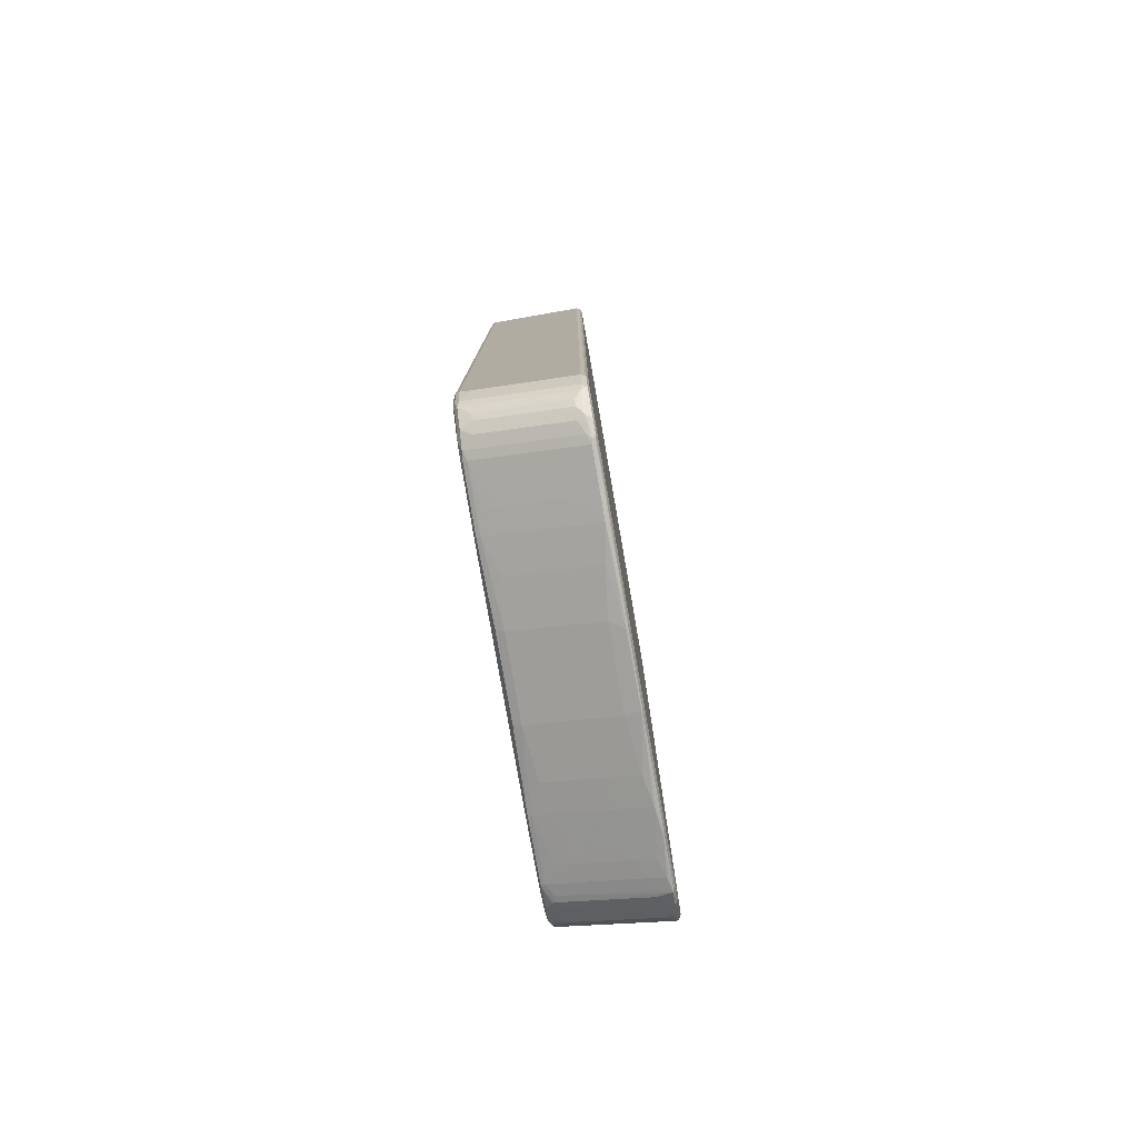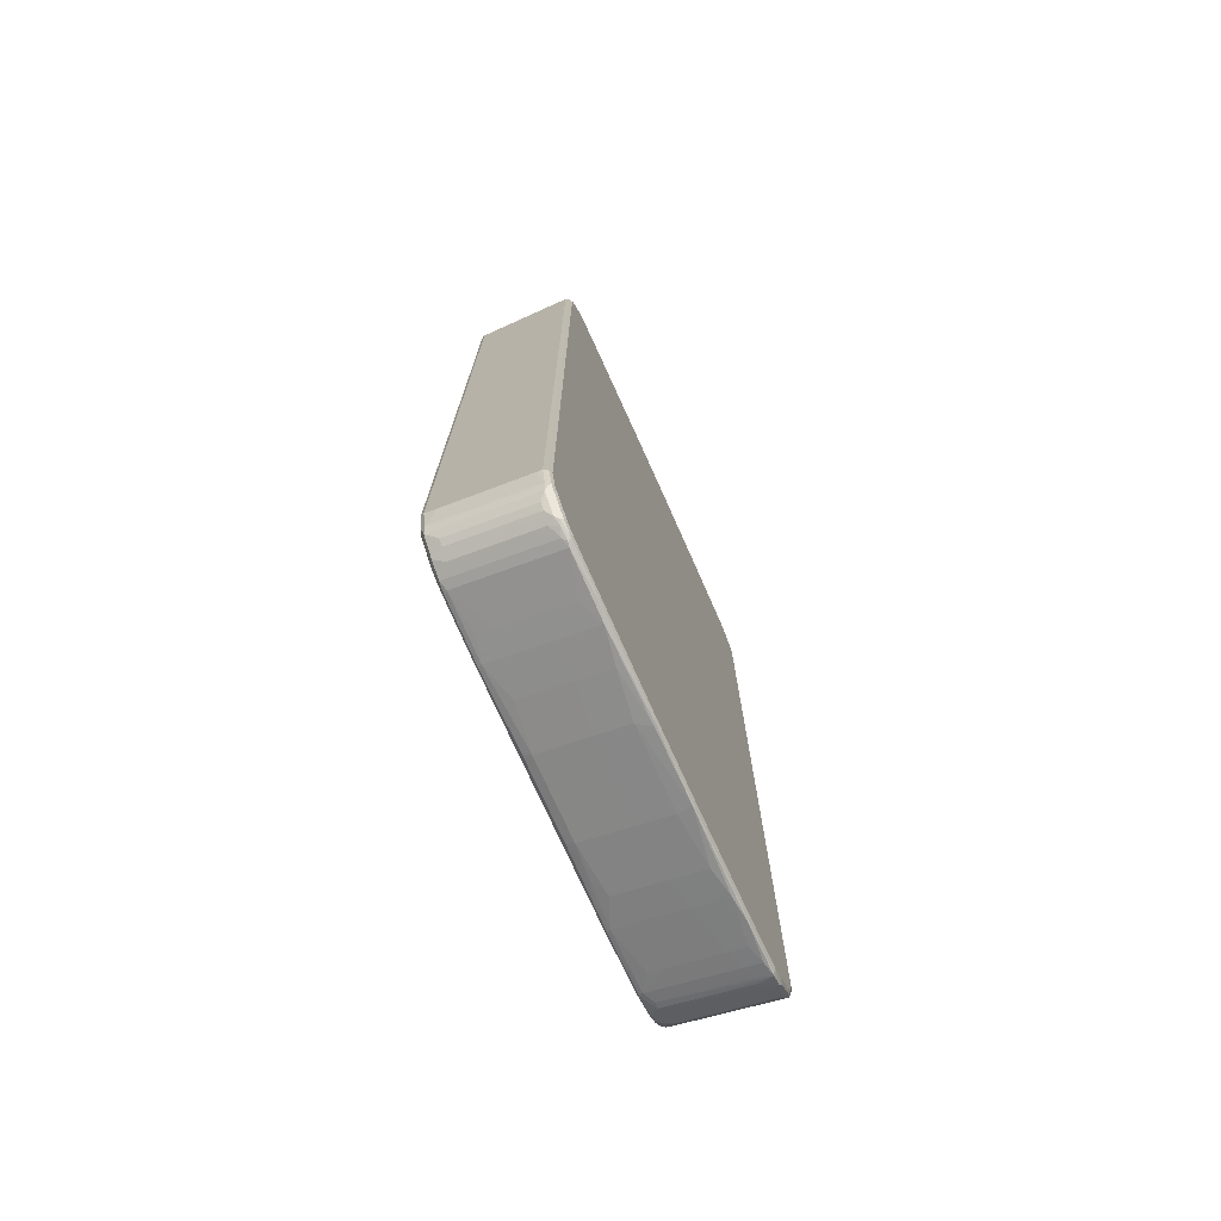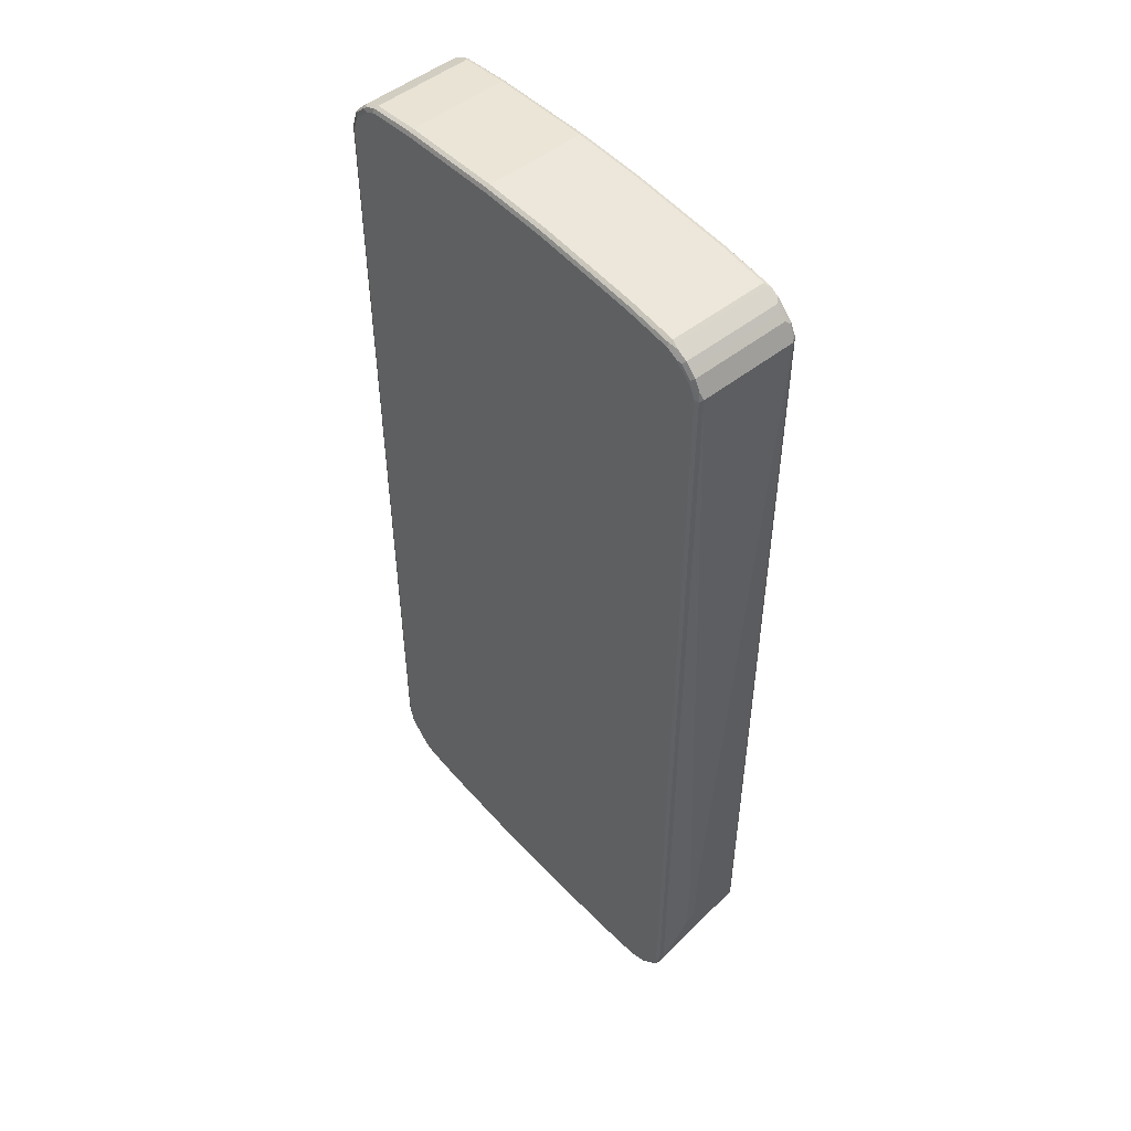
<metadata>
{"format":"obj","ext":"obj","renderer":"f3d","projection":"perspective","resolution":1024,"background":"white","views":[{"elev":-79.7,"azim":-80.1,"up":"+Y"},{"elev":-74.3,"azim":-65.8,"up":"+Y"},{"elev":50.8,"azim":49.3,"up":"+Y"}]}
</metadata>
<code>
v -0.4229 -0.8055 0.08055
v -0.4229 -0.8055 0.09062
v -0.4229 -0.7955 0.05035
v -0.4128 -0.8458 0.09062
v -0.4179 -0.8105 0.09817
v -0.4195 -0.8055 0.09733
v -0.4229 0.8257 0.09062
v -0.4128 -0.7955 -0.0604
v -0.4229 -0.7652 -0.04028
v -0.4061 -0.8391 0.02685
v -0.4061 -0.8592 0.08725
v -0.4094 -0.8525 0.09398
v -0.4078 -0.8507 0.09817
v -0.4027 -0.8458 0.1007
v -0.4128 -0.8055 0.1007
v -0.4128 0.8257 0.1007
v -0.4195 0.8257 0.09733
v -0.4204 0.8306 0.09565
v -0.4103 0.8609 0.09565
v -0.4128 0.8558 0.09062
v -0.4229 0.8257 -0.09062
v -0.4061 -0.8089 -0.06377
v -0.4128 -0.7853 -0.09062
v -0.4229 -0.7551 -0.07048
v -0.396 -0.8391 -0.01343
v -0.396 -0.8592 0.04698
v -0.396 -0.8692 0.0772
v -0.386 -0.8794 0.0772
v -0.3759 -0.8895 0.08725
v -0.3692 -0.8928 0.09398
v -0.3877 -0.871 0.09817
v -0.3625 -0.8861 0.1007
v -0.4027 0.8558 0.1007
v -0.4094 0.8558 0.09733
v -0.404 0.8659 0.09817
v -0.4061 0.8692 0.09062
v -0.4128 0.8558 -0.09062
v -0.4094 0.8592 -0.09733
v -0.4195 0.829 -0.09733
v -0.4229 -0.7451 -0.09062
v -0.4061 -0.7988 -0.09398
v -0.4094 -0.7821 -0.09733
v -0.396 -0.8189 -0.07383
v -0.386 -0.8391 -0.04363
v -0.386 -0.8592 0.01678
v -0.3675 -0.8911 0.07552
v -0.3625 -0.8962 0.09062
v -0.3675 -0.871 0.0151
v -0.3473 -0.9011 0.09817
v -0.3675 -0.8911 0.09817
v -0.3424 -0.8962 0.1007
v -0.3927 0.8659 0.1007
v -0.394 0.8761 0.09817
v -0.386 0.8895 0.09062
v -0.4061 0.8692 -0.09062
v -0.4078 0.8634 -0.09565
v -0.4027 0.8558 -0.1007
v -0.4128 0.8257 -0.1007
v -0.4027 0.8672 -0.09817
v -0.4195 -0.7417 -0.09733
v -0.381 -0.814 -0.099
v -0.396 -0.8089 -0.09398
v -0.386 -0.829 -0.07383
v -0.4027 -0.7853 -0.1007
v -0.4011 -0.7937 -0.099
v -0.4128 -0.7451 -0.1007
v -0.3759 -0.8391 -0.06377
v -0.3473 -0.8911 0.05538
v -0.3473 -0.9011 0.08558
v -0.3406 -0.9045 0.0923
v -0.3574 -0.871 0.005027
v -0.3675 -0.8408 -0.07552
v -0.3424 -0.9029 0.09733
v -0.2568 -0.9112 0.09817
v -0.2517 -0.9062 0.1007
v -0.3826 0.8761 0.1007
v -0.3839 0.886 0.09817
v -0.386 0.8895 -0.09062
v -0.3801 0.8911 0.09565
v -0.3599 0.9012 0.09565
v -0.3591 0.9029 0.09062
v -0.3927 0.8659 -0.1007
v -0.3826 0.8873 -0.09817
v -0.3826 0.8761 -0.1007
v -0.3927 -0.7955 -0.1007
v -0.3725 -0.8156 -0.1007
v -0.3625 -0.8256 -0.1007
v -0.3709 -0.8239 -0.099
v -0.3759 -0.829 -0.09398
v -0.3323 -0.8962 0.0604
v -0.3473 -0.871 -0.005027
v -0.3323 -0.9062 0.09062
v -0.3473 -0.8408 -0.09565
v -0.2517 -0.9129 0.09733
v -0.07551 -0.9214 0.09817
v -0.07046 -0.9163 0.1007
v -0.3725 0.886 0.1007
v -0.3759 0.8927 0.09733
v -0.3776 0.8936 -0.09565
v -0.3591 0.9029 -0.09062
v -0.3558 0.9029 0.09733
v -0.3524 0.9061 0.09062
v -0.3725 0.886 -0.1007
v -0.3625 0.8974 -0.09817
v -0.3323 -0.8357 -0.1007
v -0.2618 -0.8962 0.04028
v -0.2618 -0.9062 0.07048
v -0.3323 -0.8458 -0.09062
v -0.2215 -0.9163 0.09062
v -0.3289 -0.8424 -0.09733
v -0.07046 -0.923 0.09733
v 0.05034 -0.923 0.09733
v 0.05034 -0.9163 0.1007
v -0.3524 0.8962 0.1007
v -0.3574 0.9036 -0.09565
v -0.3524 0.9061 -0.09062
v -0.2618 0.9061 0.1007
v -0.2651 0.9128 0.09733
v -0.2618 0.9163 0.09062
v -0.3524 0.8962 -0.1007
v -0.3524 0.9029 -0.09733
v -0.2215 -0.8458 -0.1007
v -0.2182 -0.8525 -0.09733
v -0.2215 -0.8962 0.0302
v -0.2618 -0.8659 -0.05035
v -0.2215 -0.8558 -0.09062
v -0.2618 -0.8558 -0.08055
v -0.161 -0.9163 0.08055
v -0.06707 -0.923 0.09398
v 0.05531 -0.9239 0.09565
v 0.2467 -0.9138 0.09565
v 0.2416 -0.9129 0.09733
v 0.2416 -0.9062 0.1007
v -0.2618 0.9163 -0.09062
v -0.2668 0.9137 -0.09565
v -0.07046 0.9163 0.1007
v -0.07377 0.923 0.09733
v -0.07046 0.9264 0.09062
v -0.2618 0.9061 -0.1007
v -0.2618 0.9128 -0.09733
v 0.2014 -0.8458 -0.1007
v -0.08387 -0.8592 -0.09398
v -0.161 -0.8962 0.02013
v -0.2215 -0.8659 -0.0604
v -0.08048 -0.8659 -0.08055
v -0.161 -0.8659 -0.07048
v -0.08048 -0.9163 0.07048
v 0.06036 -0.9163 0.07048
v 0.151 -0.9163 0.08055
v 0.2014 -0.9163 0.09062
v 0.2819 -0.9062 0.08055
v 0.3121 -0.9062 0.09062
v 0.3373 -0.9036 0.09565
v 0.3323 -0.9029 0.09733
v 0.3323 -0.8962 0.1007
v -0.07046 0.9264 -0.09062
v -0.07551 0.9239 -0.09565
v 0.06036 0.9163 0.1007
v 0.05705 0.923 0.09733
v 0.06036 0.9264 0.09062
v -0.07046 0.9163 -0.1007
v -0.07046 0.923 -0.09733
v 0.3121 -0.8357 -0.1007
v 0.2047 -0.8525 -0.09733
v 0.05705 -0.8592 -0.09398
v -0.08048 -0.8962 0.01005
v 0.06036 -0.8659 -0.08055
v 0.06036 -0.8962 0.01005
v 0.151 -0.8962 0.02013
v 0.2014 -0.8962 0.0302
v 0.2819 -0.8962 0.05035
v 0.3121 -0.8962 0.0604
v 0.3323 -0.8962 0.07048
v 0.3436 -0.8736 0.01005
v 0.3436 -0.8937 0.07048
v 0.3574 -0.8937 0.09565
v 0.3424 -0.8975 0.09817
v 0.3323 -0.8458 -0.08055
v 0.3436 -0.8433 -0.08055
v 0.3524 -0.8861 0.1007
v 0.06036 0.9264 -0.09062
v 0.06036 0.923 -0.09733
v 0.2517 0.9061 0.1007
v 0.2517 0.9163 0.09062
v 0.2483 0.9128 0.09733
v 0.06541 0.9214 -0.09817
v 0.06036 0.9163 -0.1007
v 0.3155 -0.8424 -0.09733
v 0.3424 -0.8256 -0.1007
v 0.2014 -0.8558 -0.09062
v 0.06375 -0.8625 -0.08725
v 0.3121 -0.8458 -0.09062
v 0.151 -0.8659 -0.07048
v 0.2014 -0.8659 -0.0604
v 0.2819 -0.8659 -0.04028
v 0.386 -0.8592 0.05035
v 0.386 -0.8692 0.08055
v 0.3759 -0.8794 0.09062
v 0.3625 -0.8873 0.09817
v 0.3558 -0.8391 -0.07048
v 0.386 -0.8391 -0.01005
v 0.3356 -0.8424 -0.08725
v 0.3449 -0.8408 -0.08558
v 0.3927 -0.8458 0.1007
v 0.2517 0.9163 -0.09062
v 0.2517 0.9128 -0.09733
v 0.3424 0.8962 0.1007
v 0.339 0.9029 0.09733
v 0.3424 0.9061 0.09062
v 0.2568 0.9112 -0.09817
v 0.2517 0.9061 -0.1007
v 0.3457 -0.8323 -0.09733
v 0.3247 -0.8408 -0.09565
v 0.3625 -0.8156 -0.1007
v 0.2819 -0.8558 -0.07048
v 0.3964 -0.8458 0.0604
v 0.386 -0.8692 0.09062
v 0.3964 -0.8558 0.09062
v 0.3826 -0.8672 0.09817
v 0.355 -0.8306 -0.09565
v 0.3759 -0.8189 -0.09062
v 0.386 -0.8189 -0.07048
v 0.386 -0.829 -0.04028
v 0.3964 -0.7955 -0.09062
v 0.3994 -0.8491 0.09733
v 0.4027 -0.8156 0.1007
v 0.3927 -0.8571 0.09817
v 0.3424 0.9061 -0.09062
v 0.3424 0.9029 -0.09733
v 0.3473 0.9012 0.09565
v 0.3625 0.886 0.1007
v 0.3709 0.8844 0.099
v 0.3759 0.8895 0.09398
v 0.3558 0.8994 0.09398
v 0.3625 0.8962 0.09062
v 0.3491 0.9029 0.08725
v 0.3473 0.9012 -0.09817
v 0.3424 0.8962 -0.1007
v 0.3658 -0.8223 -0.09733
v 0.3738 -0.8156 -0.09817
v 0.3826 -0.7955 -0.1007
v 0.4002 -0.8207 0.005027
v 0.4002 -0.8408 0.06545
v 0.4002 -0.8507 0.09565
v 0.37 -0.8207 -0.09565
v 0.386 -0.8089 -0.09062
v 0.3952 -0.7904 -0.09565
v 0.4103 -0.7602 -0.09565
v 0.4002 -0.7904 -0.08558
v 0.3901 -0.8004 -0.09565
v 0.4094 -0.8189 0.09733
v 0.4027 0.8357 0.1007
v 0.3491 0.9029 -0.09398
v 0.3725 0.8761 0.1007
v 0.391 0.8643 0.099
v 0.386 0.8793 0.09398
v 0.3759 0.8895 -0.08725
v 0.3675 0.8911 -0.09817
v 0.3625 0.886 -0.1007
v 0.3839 -0.8055 -0.09817
v 0.4027 -0.7551 -0.1007
v 0.404 -0.7652 -0.09817
v 0.394 -0.7853 -0.09817
v 0.4128 -0.7955 0.0302
v 0.4128 -0.8156 0.09062
v 0.4094 -0.7551 -0.09733
v 0.4128 -0.7551 -0.09062
v 0.4128 -0.7652 -0.0604
v 0.4094 0.8324 0.09733
v 0.3927 0.8558 0.1007
v 0.3625 0.8962 -0.09062
v 0.3692 0.8927 -0.09398
v 0.3994 0.8525 0.09733
v 0.396 0.8692 0.09398
v 0.386 0.8793 -0.08725
v 0.3792 0.8828 -0.09398
v 0.3877 0.871 -0.09817
v 0.3725 0.8761 -0.1007
v 0.4078 -0.6394 -0.09817
v 0.4027 0.8357 -0.1007
v 0.4229 -0.7149 0.04028
v 0.4128 0.8357 0.09062
v 0.4094 0.8357 -0.09733
v 0.4229 -0.7048 0.02013
v 0.4128 0.8357 -0.09062
v 0.4061 0.8491 0.09398
v 0.396 0.8692 -0.08725
v 0.3994 0.8625 0.08725
v 0.3994 0.8625 -0.09398
v 0.3977 0.8609 -0.09817
v 0.3927 0.8558 -0.1007
v 0.4078 0.8408 -0.09817
v 0.4229 -0.5738 0.04028
v 0.4229 -0.5839 0.02013
v 0.4229 -0.5738 0.0302
v 0.4094 0.8424 -0.09398
f 1 2 7
f 174 179 176
f 176 196 197
f 176 197 198
f 176 198 199
f 176 199 177
f 176 179 200
f 174 176 175
f 176 200 201
f 178 192 188
f 178 188 202
f 178 202 179
f 179 202 203
f 179 203 200
f 180 199 204
f 176 201 196
f 181 205 206
f 172 178 173
f 171 192 172
f 164 190 167
f 164 167 191
f 164 191 165
f 164 188 192
f 164 192 190
f 165 191 167
f 172 192 178
f 167 190 193
f 167 169 168
f 169 193 194
f 169 194 170
f 170 194 195
f 170 195 171
f 171 195 192
f 167 193 169
f 181 206 182
f 182 206 210
f 182 210 186
f 196 201 216
f 196 216 197
f 197 217 198
f 197 216 218
f 197 218 217
f 198 217 227
f 192 195 215
f 198 227 219
f 199 219 204
f 200 203 220
f 200 220 221
f 200 221 222
f 200 222 223
f 200 223 201
f 198 219 199
f 190 192 215
f 190 194 193
f 190 195 194
f 183 207 208
f 183 208 185
f 184 185 208
f 184 208 209
f 184 209 228
f 184 228 205
f 186 210 211
f 186 211 187
f 188 212 220
f 188 220 213
f 188 213 203
f 188 203 202
f 189 214 239
f 189 239 212
f 190 215 195
f 163 212 188
f 163 189 212
f 162 182 186
f 161 186 187
f 135 157 140
f 136 158 159
f 136 159 137
f 137 159 160
f 137 160 138
f 138 160 181
f 134 157 135
f 138 181 156
f 139 162 161
f 140 157 162
f 141 163 188
f 141 188 164
f 141 164 165
f 142 165 167
f 139 140 162
f 134 156 157
f 132 155 133
f 132 154 155
f 126 145 146
f 126 146 144
f 128 147 129
f 128 143 166
f 128 166 147
f 129 147 130
f 130 147 148
f 130 148 149
f 130 149 150
f 130 150 131
f 131 150 151
f 131 151 152
f 131 152 153
f 131 153 154
f 131 154 132
f 142 167 145
f 201 223 224
f 143 146 145
f 145 167 168
f 153 179 174
f 154 177 155
f 155 177 199
f 155 199 180
f 156 181 157
f 157 181 182
f 153 178 179
f 157 182 162
f 159 184 160
f 159 183 185
f 159 185 184
f 160 184 205
f 160 205 181
f 161 162 186
f 158 183 159
f 153 173 178
f 153 177 154
f 153 176 177
f 145 168 166
f 147 166 168
f 147 168 148
f 148 168 169
f 148 169 149
f 149 169 170
f 149 170 150
f 150 170 171
f 150 171 151
f 151 171 172
f 151 172 152
f 152 172 173
f 152 173 153
f 153 174 175
f 153 175 176
f 143 145 166
f 126 142 145
f 201 224 216
f 204 225 251
f 256 274 287
f 256 287 275
f 257 275 289
f 257 289 276
f 257 276 272
f 257 272 271
f 255 274 256
f 258 272 276
f 258 277 278
f 258 278 259
f 261 279 266
f 261 266 262
f 261 280 292
f 261 292 279
f 258 276 277
f 264 268 281
f 255 273 274
f 254 270 255
f 247 263 262
f 247 262 248
f 247 250 260
f 247 260 263
f 248 262 266
f 248 266 267
f 255 270 273
f 248 267 249
f 251 265 282
f 251 282 269
f 252 269 273
f 252 273 270
f 253 271 272
f 253 272 258
f 249 267 268
f 264 281 265
f 265 281 293
f 265 293 282
f 280 291 292
f 281 284 294
f 281 294 295
f 281 295 293
f 282 285 289
f 282 289 288
f 277 291 278
f 282 288 286
f 282 295 285
f 283 292 285
f 285 295 294
f 285 292 296
f 285 296 289
f 289 296 292
f 282 293 295
f 277 290 291
f 277 289 290
f 276 289 277
f 266 279 292
f 266 292 283
f 266 283 285
f 266 285 267
f 267 284 281
f 267 281 268
f 267 285 294
f 267 294 284
f 269 282 286
f 269 286 273
f 273 286 274
f 274 286 288
f 274 288 289
f 274 289 287
f 275 287 289
f 246 260 250
f 244 265 251
f 243 265 244
f 242 265 243
f 210 238 211
f 212 239 220
f 214 240 239
f 214 241 240
f 216 224 242
f 216 242 243
f 210 237 238
f 216 243 244
f 217 218 244
f 217 244 227
f 220 239 245
f 220 245 221
f 221 245 240
f 221 240 246
f 216 244 218
f 210 229 237
f 209 253 228
f 209 236 253
f 204 251 226
f 204 219 227
f 204 227 225
f 205 228 229
f 205 229 206
f 206 229 210
f 207 230 208
f 207 231 232
f 207 232 233
f 207 233 230
f 208 230 209
f 209 230 234
f 209 234 233
f 209 233 235
f 209 235 236
f 221 246 222
f 203 213 220
f 222 246 224
f 224 247 248
f 233 253 236
f 233 236 235
f 237 253 258
f 237 258 238
f 238 258 259
f 239 240 245
f 233 271 253
f 240 241 260
f 241 261 262
f 241 262 263
f 241 263 260
f 242 249 268
f 242 268 264
f 242 264 265
f 240 260 246
f 233 257 271
f 233 275 257
f 233 256 275
f 224 248 249
f 224 249 242
f 224 246 250
f 224 250 247
f 225 227 244
f 225 244 251
f 226 251 269
f 226 269 252
f 228 253 229
f 229 253 237
f 230 233 234
f 231 254 232
f 232 254 255
f 232 255 233
f 233 255 256
f 222 224 223
f 125 126 144
f 125 127 126
f 124 146 143
f 25 44 45
f 25 45 26
f 26 45 28
f 26 28 27
f 28 45 29
f 29 46 47
f 25 63 44
f 29 47 30
f 29 44 48
f 29 48 46
f 30 47 49
f 30 49 50
f 32 50 51
f 33 52 53
f 29 45 44
f 33 53 35
f 25 43 63
f 23 40 42
f 17 19 18
f 19 34 35
f 19 35 36
f 19 36 20
f 20 36 55
f 20 55 37
f 23 42 41
f 21 37 38
f 21 39 60
f 21 60 40
f 22 23 41
f 22 41 43
f 22 43 25
f 23 24 40
f 21 38 39
f 33 35 34
f 35 53 36
f 36 53 54
f 44 63 89
f 44 89 67
f 44 67 48
f 46 68 69
f 46 69 47
f 46 48 71
f 42 66 64
f 46 71 68
f 47 70 49
f 48 67 72
f 48 72 71
f 49 70 73
f 49 73 74
f 49 74 51
f 47 69 70
f 42 60 66
f 41 65 61
f 41 64 65
f 36 54 78
f 36 78 55
f 37 56 38
f 37 55 56
f 38 57 58
f 38 58 39
f 38 56 59
f 38 59 57
f 39 58 66
f 39 66 60
f 40 60 42
f 41 61 62
f 41 62 63
f 41 63 43
f 41 42 64
f 17 34 19
f 16 34 17
f 16 33 34
f 14 16 15
f 5 14 15
f 5 15 16
f 5 16 17
f 5 17 6
f 7 17 18
f 7 18 19
f 5 13 14
f 7 19 20
f 7 37 21
f 8 22 10
f 8 9 23
f 8 23 22
f 9 24 23
f 10 22 25
f 7 20 37
f 4 13 5
f 4 12 13
f 4 11 12
f 1 7 21
f 1 21 40
f 1 40 24
f 1 24 9
f 1 9 3
f 1 3 4
f 1 4 2
f 2 4 5
f 2 5 6
f 2 6 17
f 2 17 7
f 3 8 4
f 3 9 8
f 4 8 10
f 4 10 11
f 10 25 26
f 49 51 50
f 10 26 11
f 11 27 28
f 14 252 270
f 14 270 254
f 14 254 231
f 14 231 207
f 14 207 183
f 14 183 158
f 14 226 252
f 14 158 136
f 14 117 114
f 14 114 97
f 14 97 76
f 14 76 52
f 14 52 33
f 14 33 16
f 14 136 117
f 14 204 226
f 14 180 204
f 14 155 180
f 11 28 29
f 11 29 12
f 12 29 30
f 12 30 50
f 12 50 31
f 12 31 13
f 13 31 14
f 14 31 50
f 14 50 32
f 14 32 51
f 14 51 75
f 14 75 96
f 14 96 113
f 14 113 133
f 14 133 155
f 11 26 27
f 51 74 75
f 52 76 53
f 53 76 97
f 97 114 101
f 97 101 98
f 99 100 115
f 99 115 104
f 100 116 115
f 101 114 117
f 95 113 96
f 101 117 118
f 101 119 102
f 102 119 134
f 102 134 116
f 104 115 121
f 104 121 120
f 105 122 123
f 101 118 119
f 95 112 113
f 95 111 112
f 94 109 111
f 83 99 104
f 83 104 120
f 83 120 103
f 87 105 93
f 87 93 89
f 87 89 88
f 90 106 107
f 90 107 92
f 90 91 108
f 90 108 106
f 91 93 108
f 92 107 109
f 92 109 94
f 93 110 108
f 93 105 110
f 105 123 110
f 83 103 84
f 106 124 109
f 106 108 125
f 117 137 118
f 118 137 138
f 118 138 119
f 119 138 156
f 119 156 134
f 120 121 140
f 117 136 137
f 120 140 139
f 122 141 165
f 122 165 142
f 122 142 123
f 123 142 126
f 124 125 144
f 124 144 146
f 121 135 140
f 115 135 121
f 115 134 135
f 115 116 134
f 106 125 124
f 108 110 123
f 108 123 126
f 108 126 127
f 108 127 125
f 109 128 129
f 109 129 111
f 109 124 143
f 109 143 128
f 111 129 130
f 111 130 112
f 112 130 131
f 112 131 132
f 112 132 133
f 112 133 113
f 106 109 107
f 289 292 290
f 81 116 100
f 81 101 102
f 57 259 278
f 57 278 291
f 57 291 280
f 57 280 261
f 57 261 241
f 57 241 214
f 57 238 259
f 57 214 189
f 57 163 141
f 57 141 122
f 57 122 105
f 57 105 87
f 57 87 86
f 57 86 85
f 57 189 163
f 57 211 238
f 57 187 211
f 57 161 187
f 53 97 77
f 53 77 54
f 54 77 79
f 54 79 80
f 54 80 81
f 54 81 100
f 54 100 78
f 55 59 56
f 55 78 59
f 57 59 82
f 57 82 84
f 57 84 103
f 57 103 120
f 57 120 139
f 57 139 161
f 57 85 64
f 81 102 116
f 57 64 66
f 59 78 83
f 72 89 93
f 73 92 94
f 73 94 74
f 74 94 111
f 74 111 95
f 74 95 96
f 71 93 91
f 74 96 75
f 77 98 79
f 78 99 83
f 78 100 99
f 79 98 101
f 79 101 80
f 80 101 81
f 77 97 98
f 71 72 93
f 70 92 73
f 69 90 92
f 59 83 84
f 59 84 82
f 61 85 86
f 61 86 87
f 61 87 88
f 61 88 89
f 61 89 62
f 61 65 85
f 62 89 63
f 64 85 65
f 67 89 72
f 68 90 69
f 68 71 91
f 68 91 90
f 69 92 70
f 57 66 58
f 290 292 291

</code>
